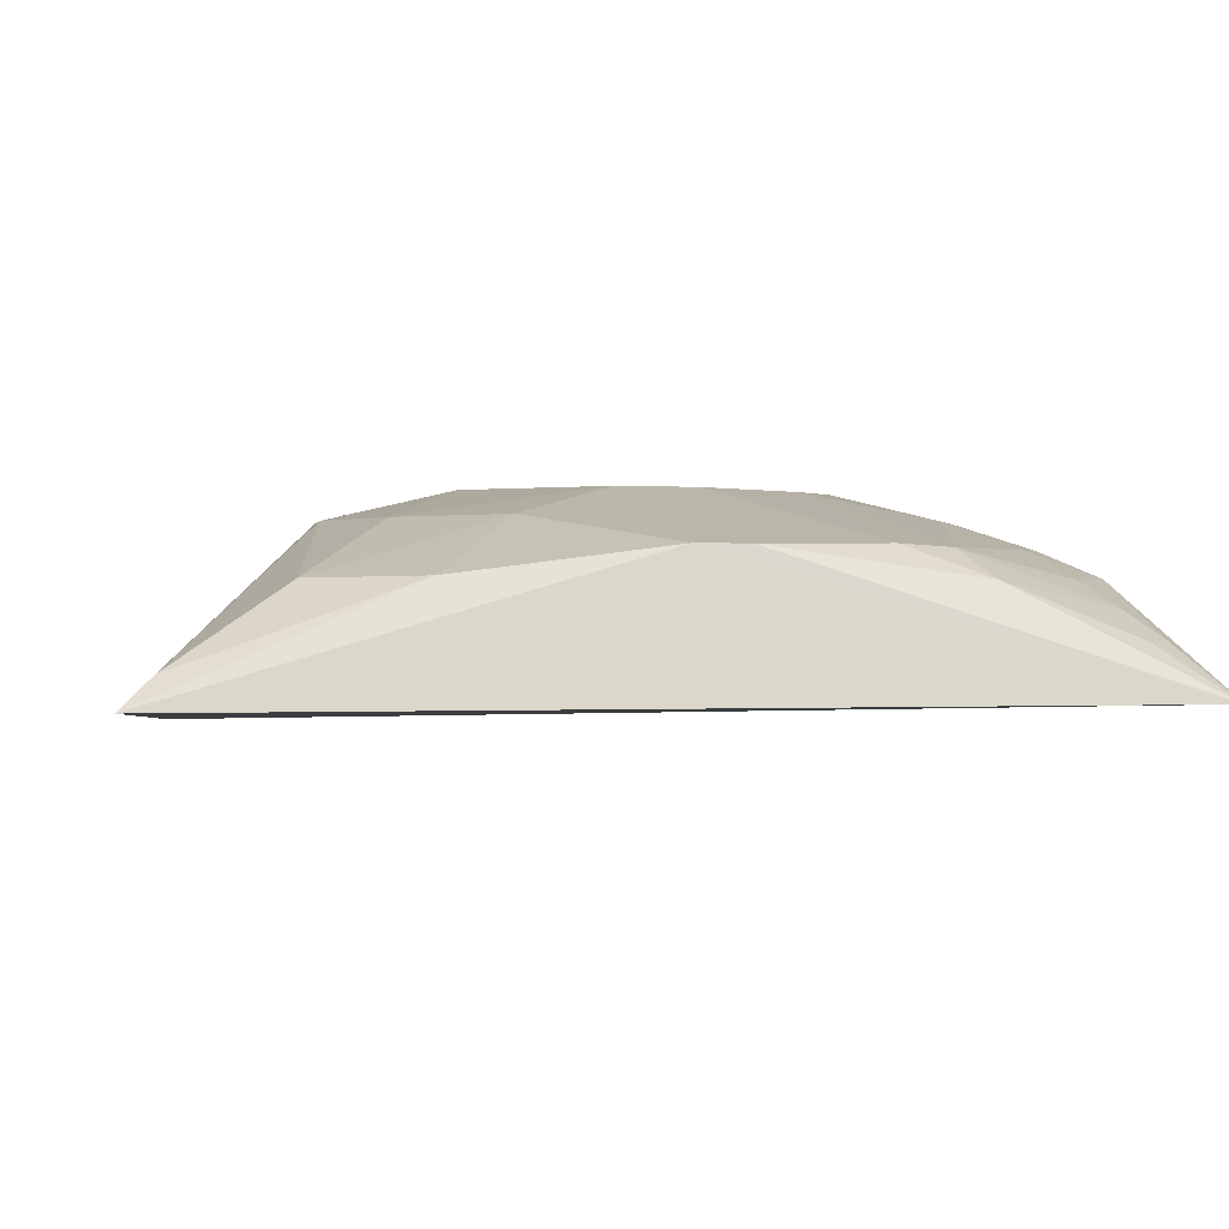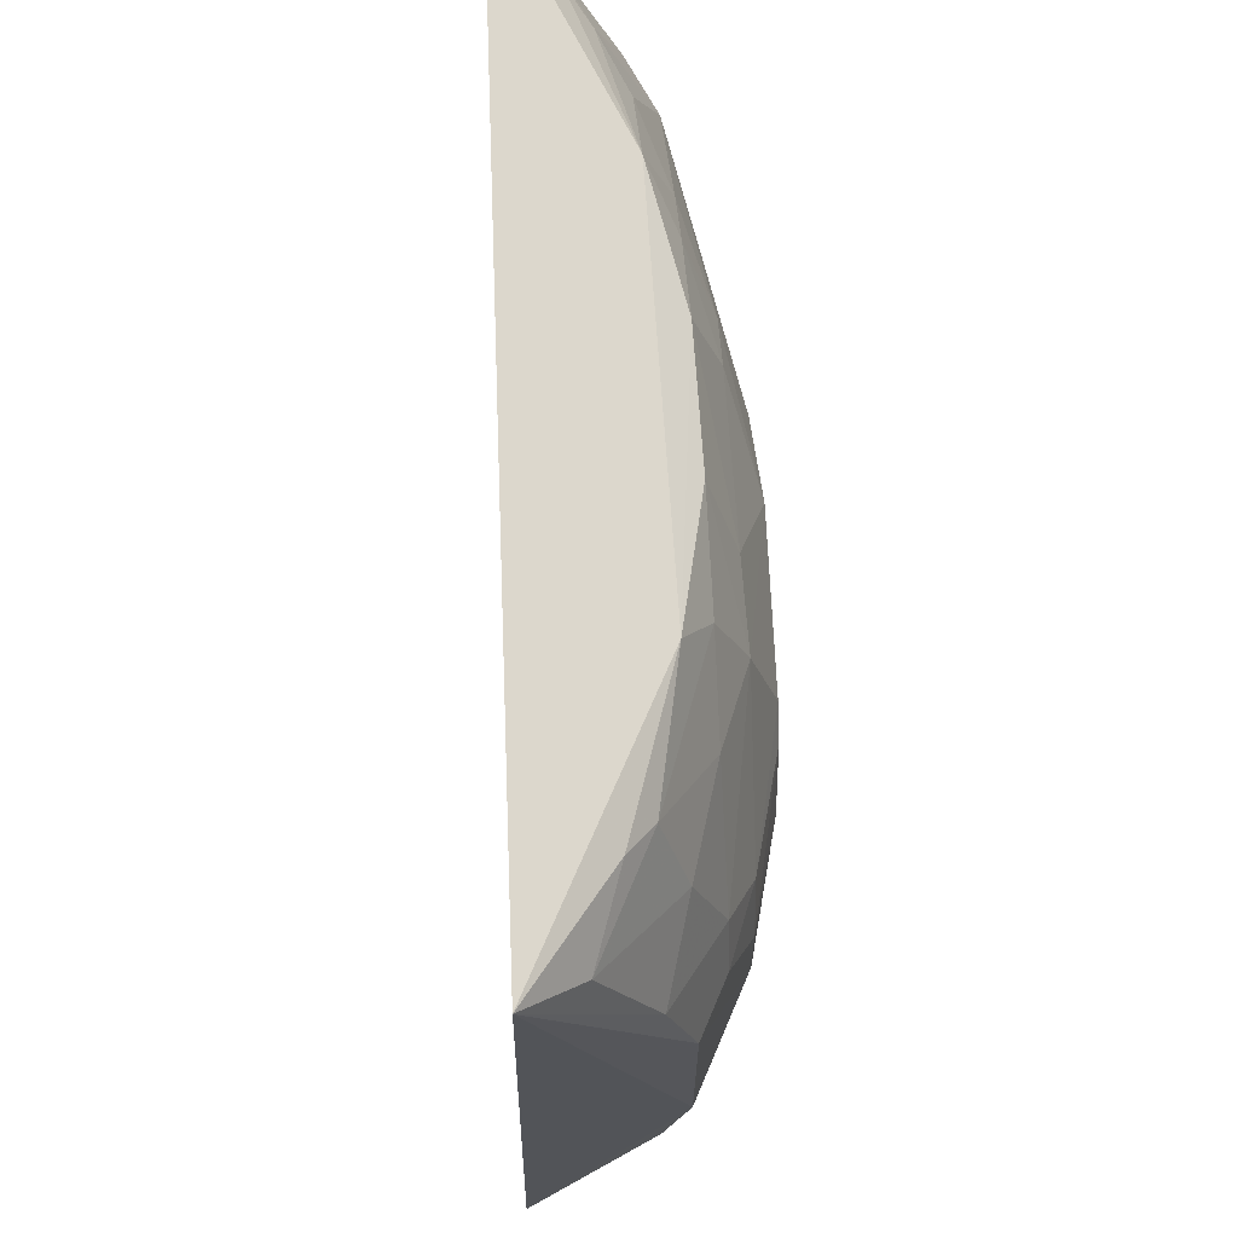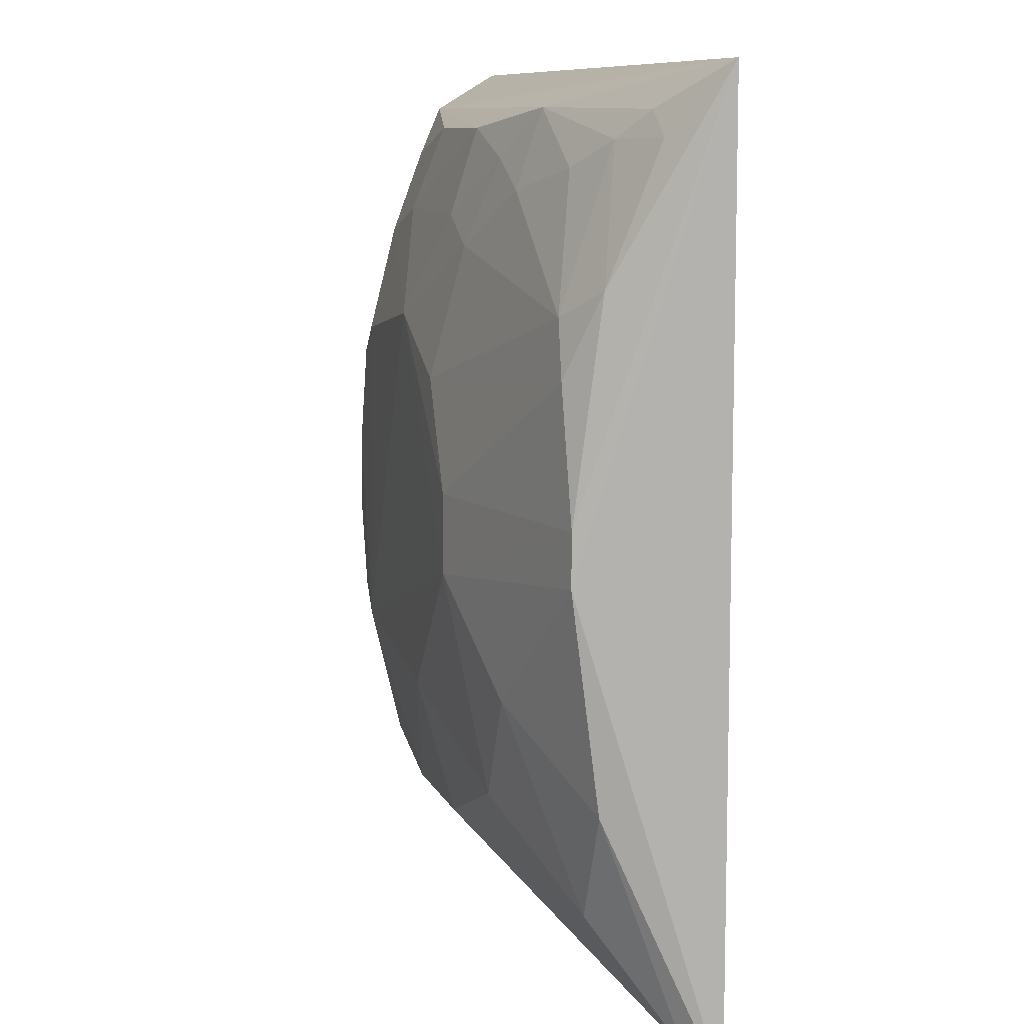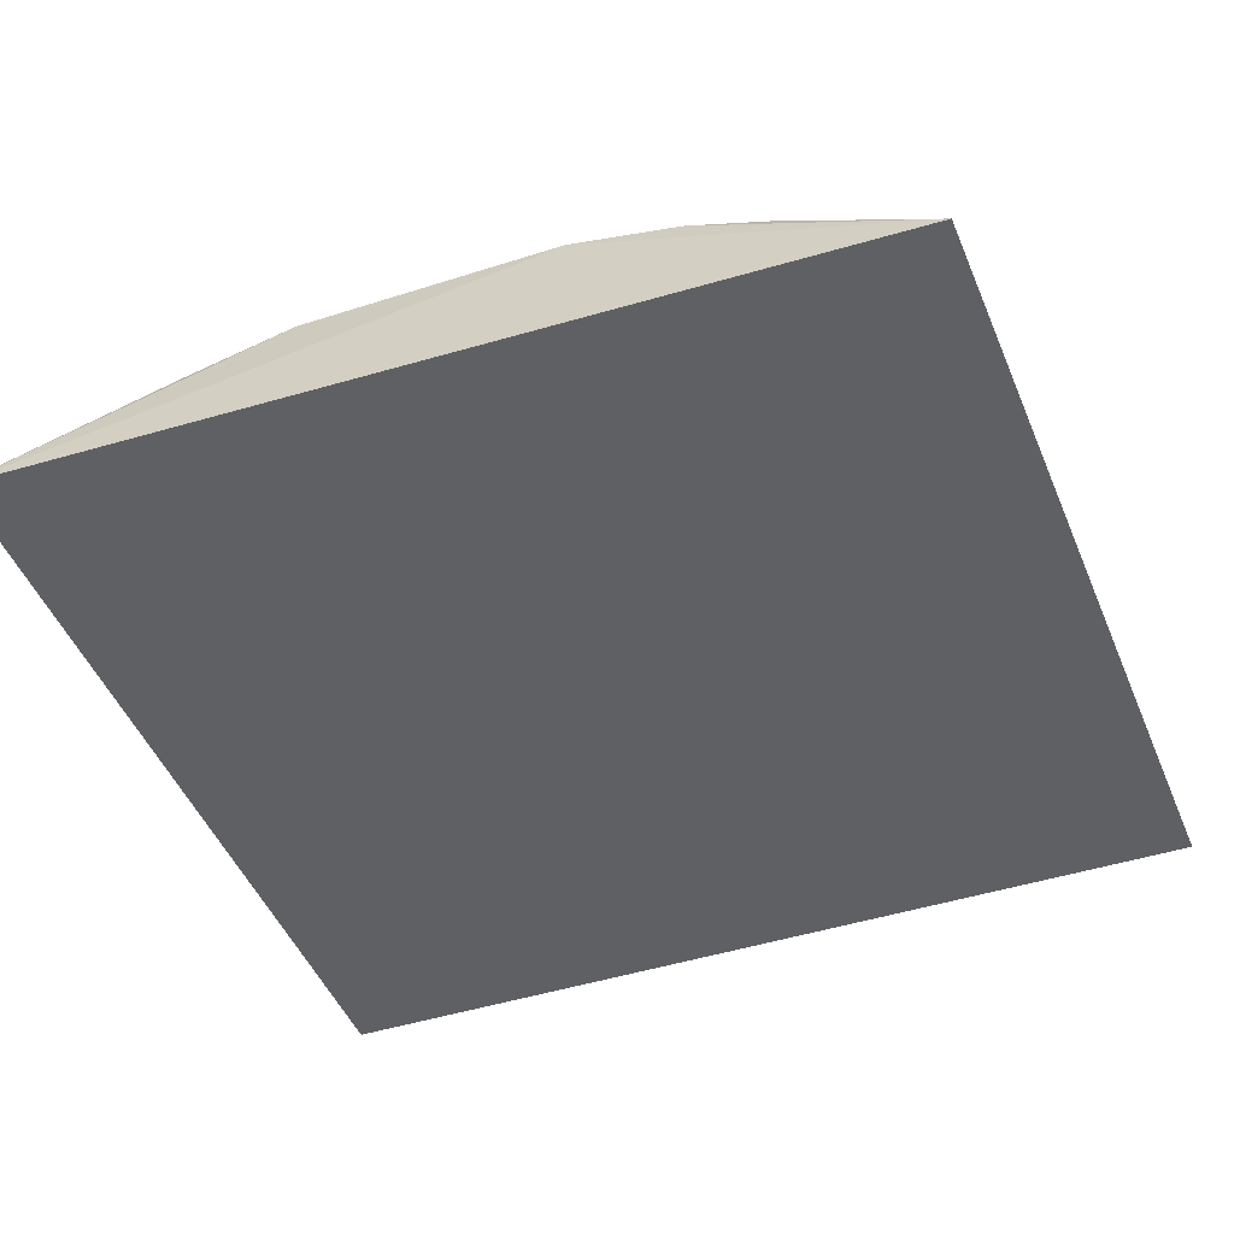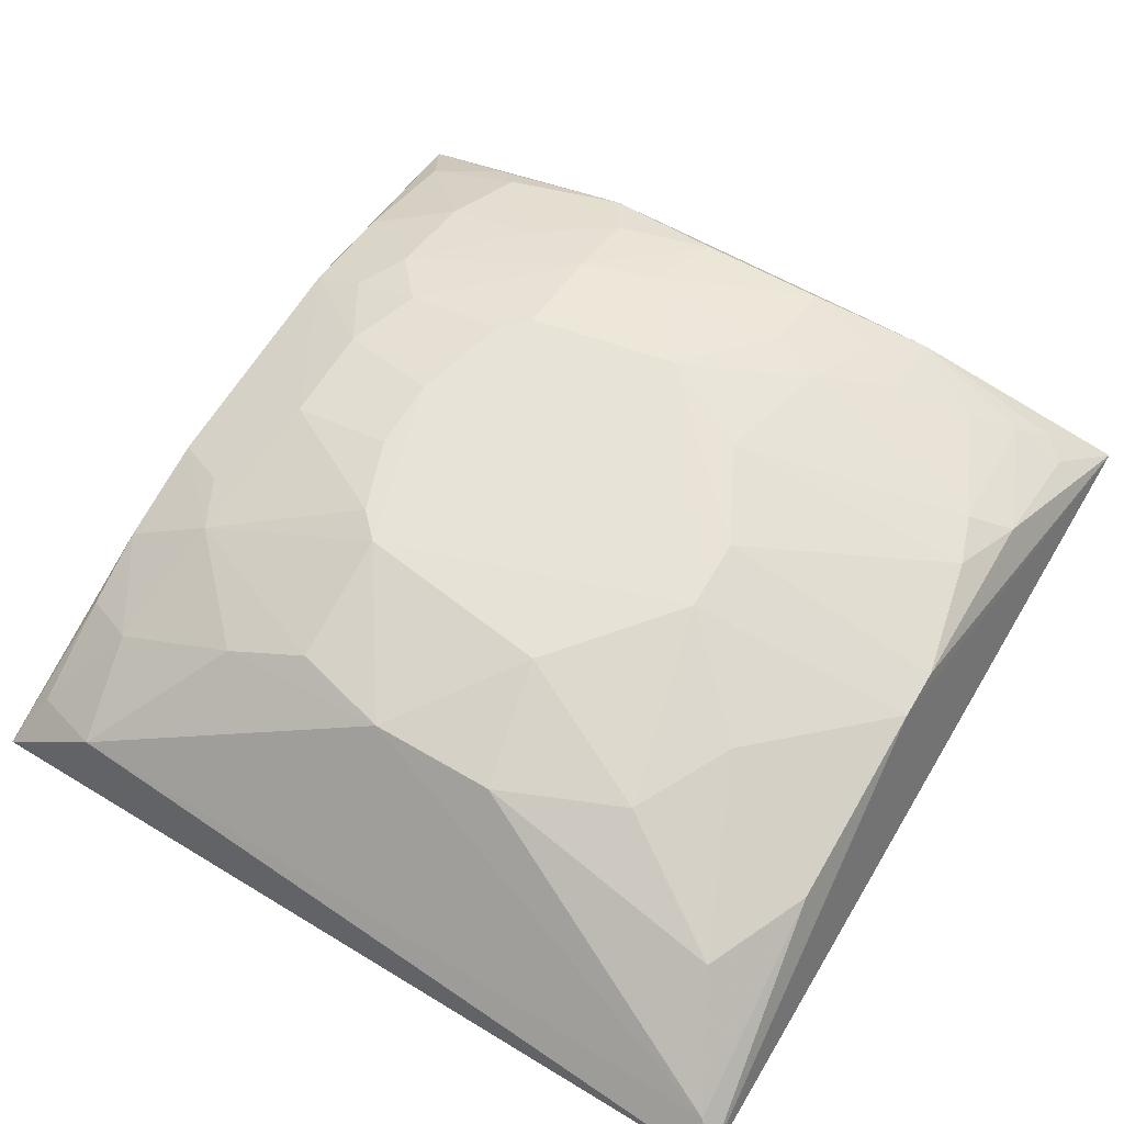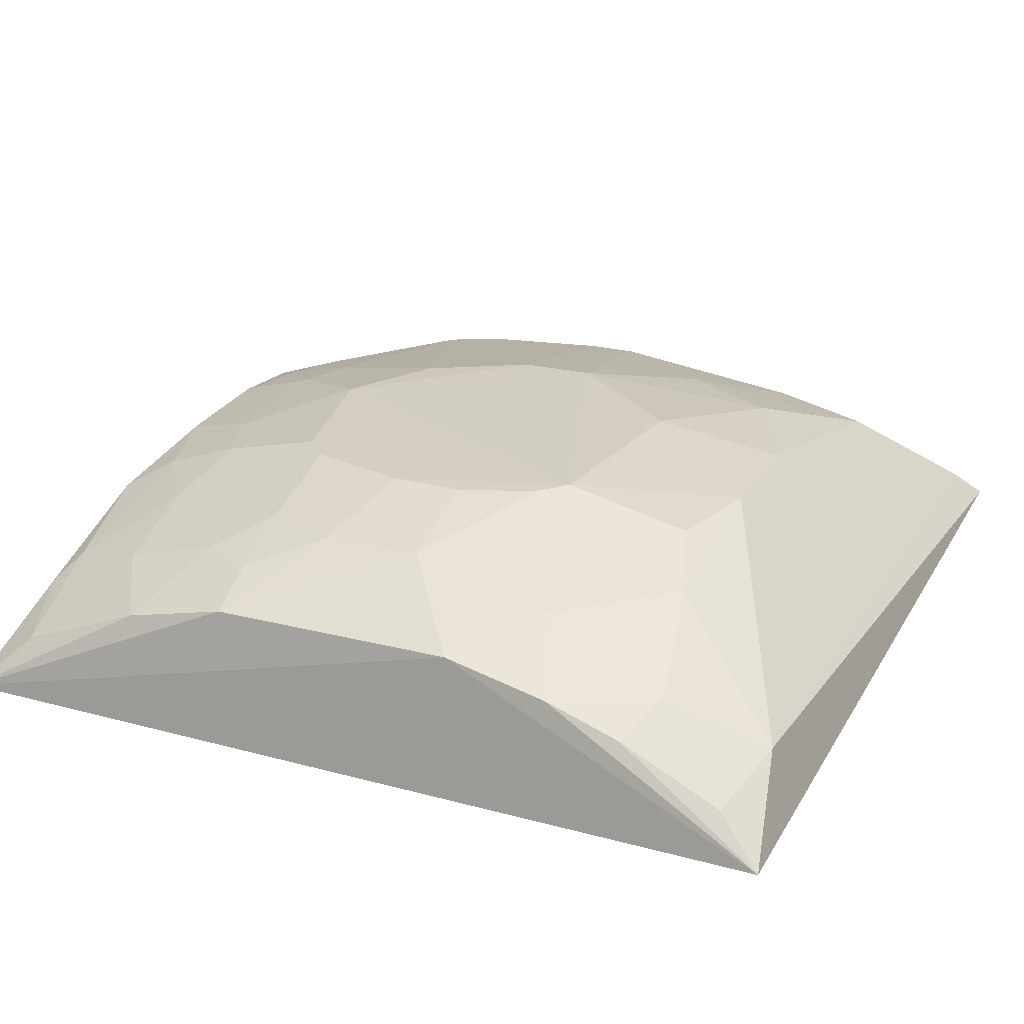
<metadata>
{"format":"obj","ext":"obj","renderer":"f3d","projection":"perspective","resolution":1024,"background":"white","views":[{"elev":0.3,"azim":-98.9,"up":"+Y"},{"elev":69.6,"azim":86.0,"up":"+Z"},{"elev":10.1,"azim":-106.0,"up":"+Z"},{"elev":-45.7,"azim":110.1,"up":"+Y"},{"elev":62.9,"azim":-149.3,"up":"+Y"},{"elev":24.9,"azim":113.1,"up":"+Y"}]}
</metadata>
<code>
v 0.2465 0.368 0.2595
v 0.2398 0.3589 -0.2363
v 0.1115 0.4895 -0.005556
v -0.198 0.4579 0.1409
v -0.2467 0.3842 0.2665
v -0.2456 0.3833 -0.2499
v 0.02335 0.4586 0.2293
v 0.2274 0.4439 -0.04818
v 0.02355 0.474 -0.1529
v -0.2243 0.4589 0.009303
v 0.1822 0.4588 0.1251
v -0.00664 0.4904 0.1267
v 0.09552 0.443 0.2393
v -0.1212 0.4433 0.2424
v 0.1835 0.4034 -0.225
v 0.1816 0.4585 -0.0935
v -0.2226 0.4421 0.1555
v -0.1969 0.4428 -0.1694
v 0.172 0.4738 0.05248
v 0.2274 0.4433 0.09469
v -0.09366 0.4903 0.03732
v 0.08076 0.4748 0.1685
v 0.1673 0.4285 0.2276
v -0.04892 0.4587 0.2306
v -0.2318 0.3998 -0.2329
v 0.08142 0.4909 -0.06403
v 0.1258 0.4578 -0.1519
v 0.2271 0.4144 -0.1513
v -0.2243 0.4588 0.03821
v -0.1927 0.4277 0.2273
v 0.172 0.4747 -0.005414
v 0.1972 0.4586 0.09475
v -0.0632 0.4894 0.09635
v -0.1522 0.4743 -0.06423
v 0.0387 0.4734 0.1834
v 0.09601 0.4893 0.09522
v 0.08035 0.4581 0.2134
v 0.183 0.4143 0.2399
v 0.1816 0.4419 0.1814
v -0.1228 0.458 0.2
v -0.04907 0.4735 -0.153
v -0.2246 0.4438 -0.1086
v -0.09439 0.4906 -0.006261
v 0.1953 0.427 -0.1654
v 0.08084 0.4737 -0.1375
v 0.2279 0.4301 -0.1082
v 0.2272 0.3852 -0.2099
v -0.2085 0.4595 0.1105
v -0.1664 0.4426 0.2128
v -0.2242 0.4129 0.2288
v -0.2095 0.4138 0.2422
v 0.1115 0.4895 0.03738
v 0.09637 0.4902 -0.04873
v 0.1961 0.4574 -0.06295
v 0.1565 0.4738 0.09515
v -0.04794 0.4734 0.1838
v 0.08106 0.4895 0.1102
v 0.1262 0.4579 0.1825
v 0.2275 0.4282 0.1553
v 0.2281 0.3985 0.2277
v -0.09433 0.4583 0.2153
v -0.07831 0.4739 0.1688
v -0.1222 0.4733 -0.1225
v -0.0341 0.4906 -0.08031
f 5 2 1
f 6 2 5
f 8 1 2
f 10 6 5
f 13 5 1
f 14 5 13
f 15 2 6
f 20 1 8
f 24 14 13
f 24 13 7
f 25 15 6
f 25 9 15
f 27 15 9
f 29 10 5
f 29 5 17
f 30 4 17
f 31 20 8
f 31 19 20
f 32 20 19
f 32 11 20
f 33 12 21
f 35 22 12
f 35 7 22
f 35 24 7
f 37 22 7
f 37 7 13
f 37 13 23
f 38 23 13
f 38 13 1
f 41 25 18
f 41 9 25
f 42 25 6
f 42 6 10
f 42 18 25
f 42 34 18
f 42 10 34
f 43 21 12
f 43 12 26
f 43 34 10
f 43 29 21
f 43 10 29
f 44 27 16
f 44 15 27
f 45 26 16
f 45 16 27
f 45 27 9
f 45 9 26
f 46 16 8
f 46 8 2
f 46 2 28
f 46 44 16
f 46 28 44
f 47 28 2
f 47 2 15
f 47 44 28
f 47 15 44
f 48 29 17
f 48 17 4
f 48 21 29
f 48 33 21
f 48 4 33
f 49 30 14
f 49 4 30
f 49 40 4
f 49 14 40
f 50 30 17
f 50 17 5
f 51 5 14
f 51 14 30
f 51 50 5
f 51 30 50
f 52 31 3
f 52 19 31
f 52 36 19
f 52 3 26
f 53 26 3
f 53 3 31
f 53 31 16
f 53 16 26
f 54 31 8
f 54 8 16
f 54 16 31
f 55 32 19
f 55 11 32
f 55 19 36
f 55 22 11
f 56 35 12
f 56 24 35
f 57 12 22
f 57 55 36
f 57 22 55
f 57 26 12
f 57 52 26
f 57 36 52
f 58 39 11
f 58 11 22
f 58 22 37
f 58 37 23
f 58 23 39
f 59 20 11
f 59 11 39
f 59 1 20
f 60 39 23
f 60 23 38
f 60 59 39
f 60 38 1
f 60 1 59
f 61 40 14
f 61 14 24
f 61 24 56
f 62 33 4
f 62 4 40
f 62 61 56
f 62 40 61
f 62 56 12
f 62 12 33
f 63 41 18
f 63 18 34
f 63 34 43
f 64 26 9
f 64 9 41
f 64 43 26
f 64 63 43
f 64 41 63

</code>
